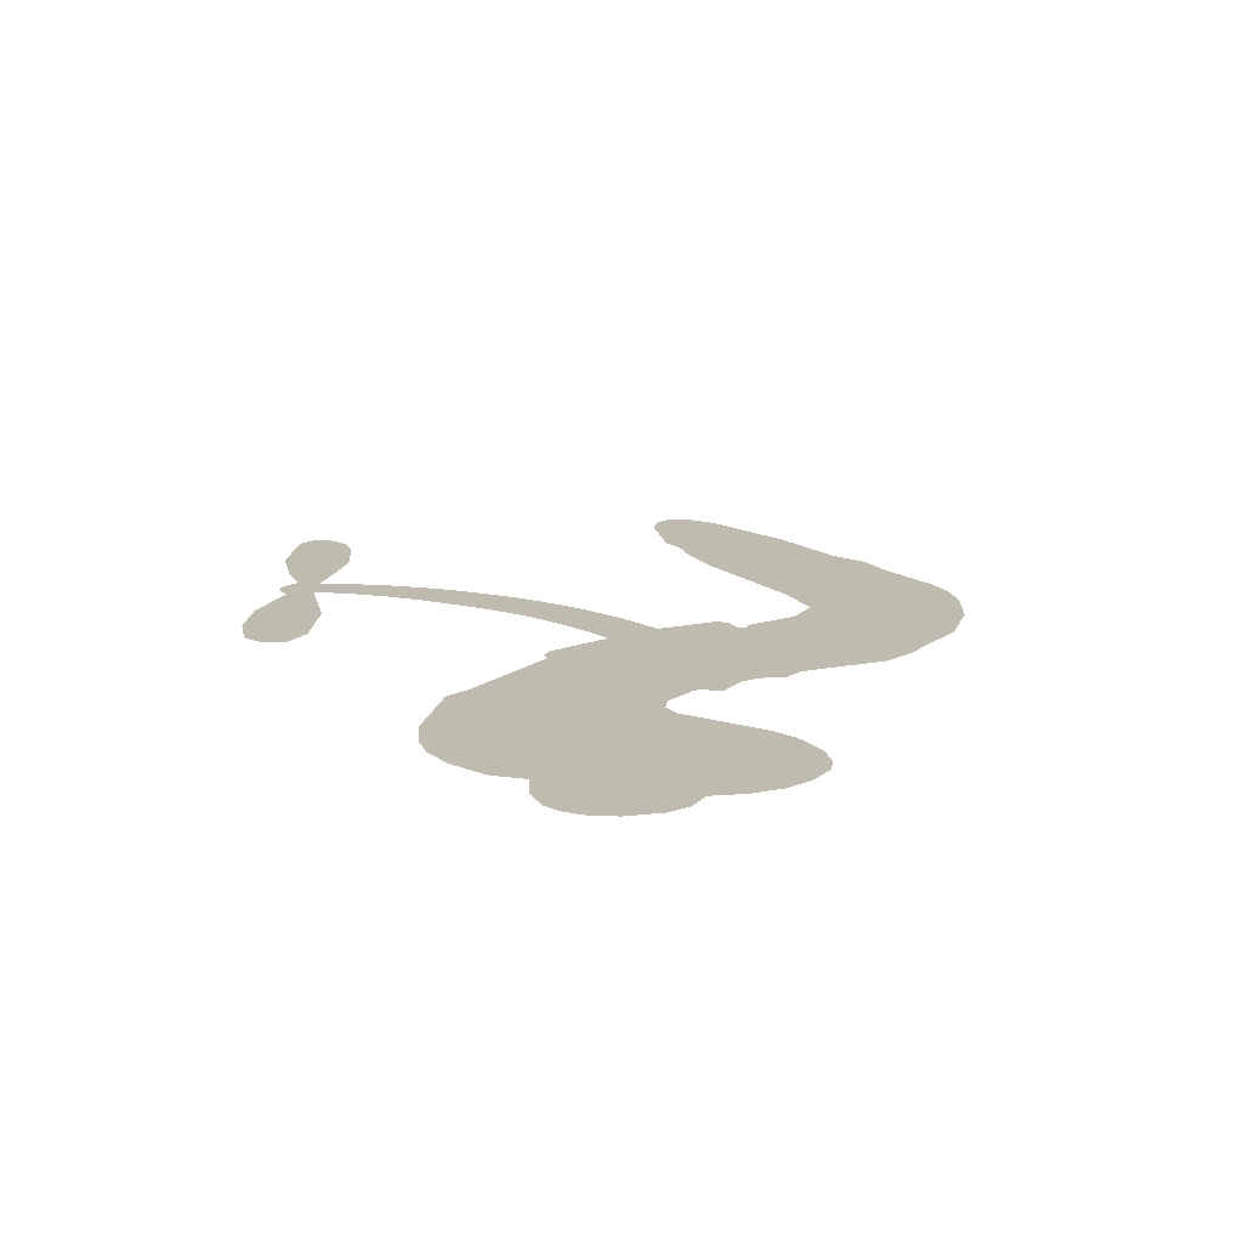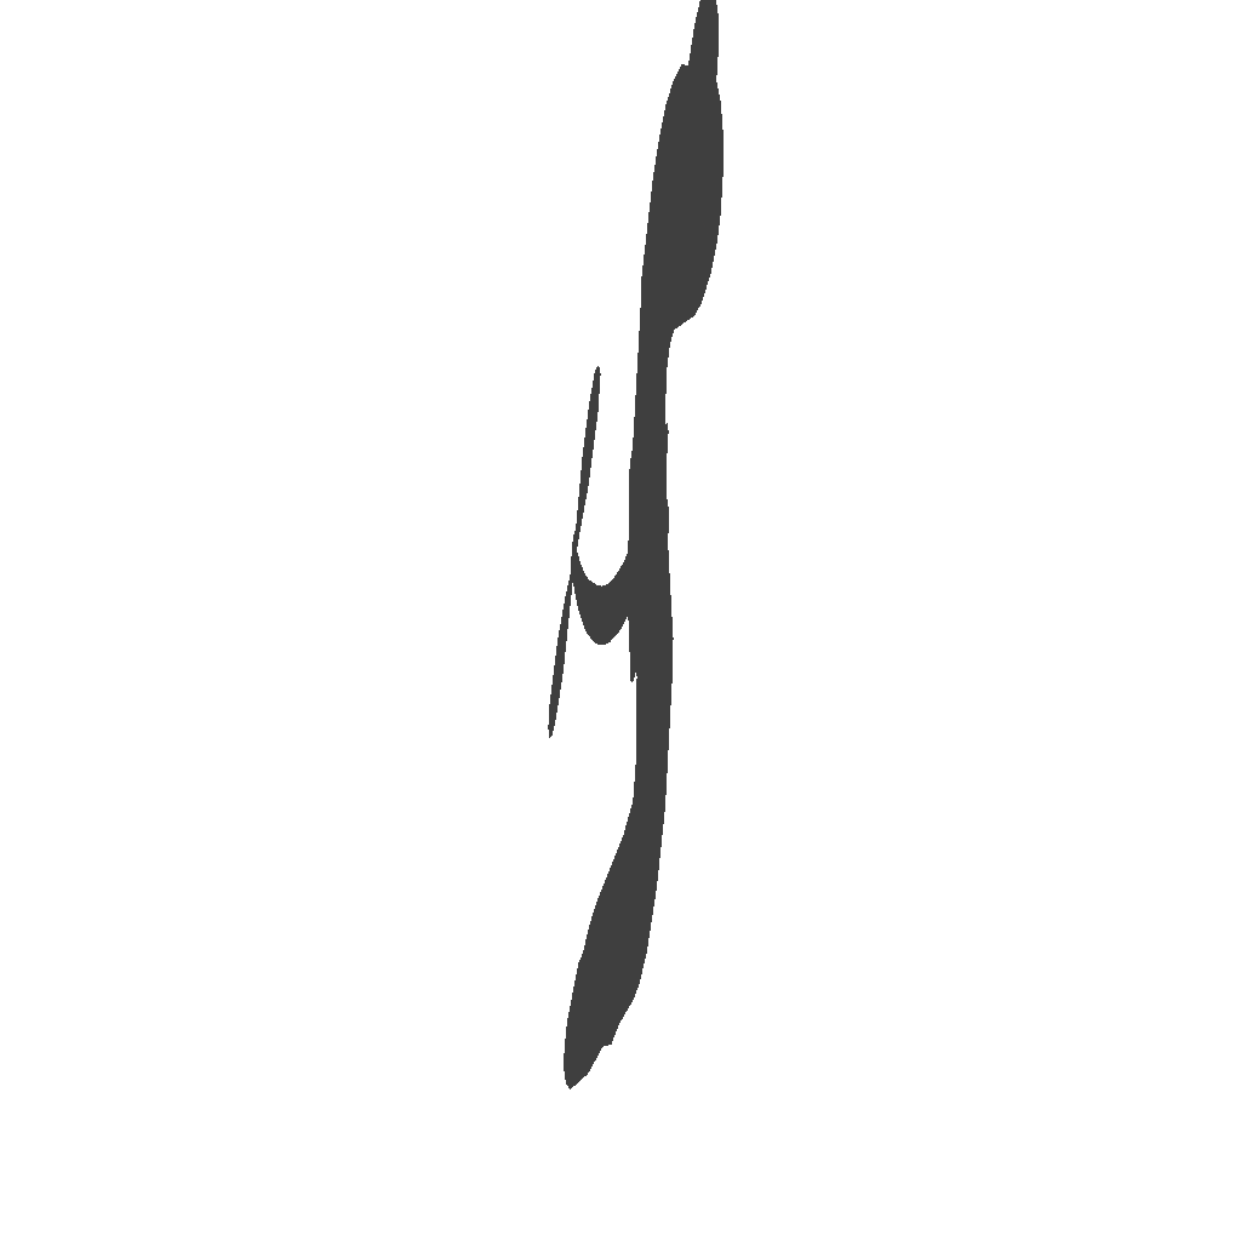
<metadata>
{"format":"obj","ext":"obj","renderer":"f3d","projection":"perspective","resolution":1024,"background":"white","views":[{"elev":16.1,"azim":-123.7,"up":"+Z"},{"elev":-26.0,"azim":-98.9,"up":"+Y"}]}
</metadata>
<code>
v -462.6 37.94 0
v -461.6 43.06 0
v -459.4 47.74 0
v -461.3 51.51 0
v -461.3 55.26 0
v -459.4 60.35 0
v -456.8 63.55 0
v -453.9 65.45 0
v -451 66.12 0
v -446.8 65.4 0
v -442.4 62.69 0
v -438.1 66.26 0
v -431.8 68.2 0
v -426.5 68.43 0
v -422.3 67.25 0
v -416.8 64.35 0
v -407.4 54.91 0
v -406.5 50.57 0
v -400 33.8 0
v -398.2 33.13 0
v -397.1 31.63 0
v -396.3 20.65 0
v -365.9 31.22 0
v -348.6 45.06 0
v -348.6 46 0
v -360 50.26 0
v -369.1 57.16 0
v -371.4 62.02 0
v -369.5 64.79 0
v -365.6 66.01 0
v -359.5 63.59 0
v -352.8 58.38 0
v -346.7 49.99 0
v -344.3 50.03 0
v -342.5 49.02 0
v -341.3 45.3 0
v -335.3 43.93 0
v -327 40.77 0
v -317.8 33.42 0
v -317 30.34 0
v -318.1 28.12 0
v -322 26.92 0
v -326.1 27.78 0
v -334.1 32.1 0
v -343.8 42.57 0
v -396.1 11.52 0
v -397.9 1.652 0
v -399.5 0.5439 0
v -402.5 0.938 0
v -402.9 -0.2268 0
v -402.2 -1.376 0
v -402.3 -10.28 0
v -399.6 -15.28 0
v -391.9 -16.81 0
v -369.5 -17.41 0
v -362.7 -18.38 0
v -356.9 -20.19 0
v -352.9 -20.11 0
v -341.9 -24.99 0
v -339.2 -28.07 0
v -338.8 -30.77 0
v -341 -33.56 0
v -345.4 -35.76 0
v -362.4 -38.51 0
v -375.8 -38.84 0
v -382.4 -40.68 0
v -388.6 -40.02 0
v -399.8 -40.48 0
v -404.2 -39.85 0
v -409.3 -37.9 0
v -416.4 -32.64 0
v -422.5 -25.08 0
v -427.4 -12.28 0
v -428.5 -7.042 0
v -425.6 6.677 0
v -426.6 10.36 0
v -424.8 13.55 0
v -424.6 16.67 0
v -426.6 21.05 0
v -426.1 22.53 0
v -424.5 23.26 0
v -424.3 24.61 0
v -426 30.29 0
v -428.3 32.31 0
v -431.1 32.47 0
v -444.3 26.22 0
v -448.5 25.18 0
v -454.1 25.39 0
v -458.2 27.09 0
v -460.4 29.25 0
v -462.1 33.34 0
v -366.6 21.69 0
v -346.9 45.47 0
v -422 23.61 0
v -404.7 1.119 0
v -402.3 -5.824 0
v -424.5 21.1 0
v -400.2 30.6 0
v -397.1 6.596 0
v -354.1 30.98 0
v -347.1 47.76 0
v -348.6 36.47 0
v -346.1 39.47 0
v -425.6 18.86 0
v -403.4 3.613 0
v -354.3 48.14 0
v -344.4 46.88 0
v -350.7 49.11 0
v -342.6 -29.98 0
v -320.8 30.94 0
v -421.4 28.19 0
v -404.6 -2.048 0
v -422.8 18.81 0
v -455.4 32.15 0
v -451.2 60.66 0
v -429.4 37.39 0
v -396.6 26.13 0
v -400.4 3.429 0
v -356.7 37.33 0
v -352.4 40.99 0
v -408.4 4.761 0
v -405.7 32.5 0
v -420.3 14.82 0
v -423.6 35.27 0
v -401.5 7.907 0
v -347.1 42.4 0
v -410.2 -0.7607 0
v -349.3 40 0
v -351.8 37.59 0
v -421.6 9.683 0
v -354.8 -27.17 0
v -338.9 37.28 0
v -367 61.11 0
v -349.8 54.2 0
v -322.4 37.1 0
v -454.7 53.45 0
v -351.2 33.61 0
v -354.9 -23.38 0
v -339.7 41.41 0
v -361.5 -25.41 0
v -347.4 -22.55 0
v -350.9 -25.19 0
v -426.5 60.36 0
v -400.9 -32.19 0
v -458.2 36.11 0
v -448.1 32.58 0
v -455.3 59.72 0
v -413.7 24.79 0
v -409.2 -7.938 0
v -364.5 53.71 0
v -353.4 52.2 0
v -457.5 51.01 0
v -452.7 46.01 0
v -453.9 49.67 0
v -446.8 50.02 0
v -450.5 52.29 0
v -353.9 -37.14 0
v -346.6 -27.27 0
v -425.4 64.4 0
v -414.7 51.15 0
v -401.5 -36.5 0
v -447.1 28.82 0
v -437.7 29.35 0
v -451.6 29.72 0
v -418 25.4 0
v -405.4 -7.993 0
v -407.4 -13.96 0
v -450.2 48.67 0
v -446.7 42.93 0
v -445.3 56.6 0
v -451.6 56.41 0
v -430.2 63.57 0
v -421.1 61.03 0
v -410.5 52.01 0
v -394.2 -40.24 0
v -406 -33.68 0
v -418.3 20.52 0
v -414.8 32.86 0
v -447.2 53.57 0
v -441.7 52.31 0
v -412.1 59.63 0
v -422.4 31.78 0
v -398.1 -34.79 0
v -394.5 -28.66 0
v -417.5 29.59 0
v -413.4 55.38 0
v -403.2 42.18 0
v -419.3 33.79 0
v -416.9 58.7 0
v -418.8 42.22 0
v -411.1 44.22 0
v -420.2 38.07 0
v -409.7 48.04 0
v -414.6 38.47 0
v -425.1 42.07 0
v -404.9 46.37 0
v -423.7 38.83 0
v -407.2 43.05 0
v -410.3 39.78 0
v -406.1 38.86 0
v -409 35.51 0
v -401.6 37.99 0
v -410.4 30.77 0
v -404.4 35.76 0
v -426.9 35.28 0
v -407.9 1.551 0
v -411.4 2.665 0
v -413.6 8.94 0
v -416.9 -1.09 0
v -363.4 62.72 0
v -363.6 58.17 0
v -359.9 55.04 0
v -452 37.45 0
v -451.9 33.58 0
v -404.9 22.5 0
v -456.9 43.69 0
v -436.4 37.05 0
v -403.4 -14.1 0
v -405.6 -21.07 0
v -402.6 -18.23 0
v -406.1 -17.42 0
v -412.9 -17.9 0
v -409.4 -19.73 0
v -399.8 -24.43 0
v -414.4 -25.04 0
v -402.2 -21.78 0
v -405 -26.77 0
v -397.5 -19.92 0
v -412.6 -21.68 0
v -424.9 -18.67 0
v -409.6 -25.42 0
v -446.5 60.92 0
v -448.5 58.03 0
v -434.2 64.77 0
v -437.7 61.39 0
v -433.3 60.36 0
v -436.8 55.53 0
v -419.6 65.8 0
v -422.2 64.1 0
v -406.1 -37.05 0
v -411.2 -33.01 0
v -442.2 46.53 0
v -414.5 61.99 0
v -422.8 52.9 0
v -417.4 11.37 0
v -417.8 6.552 0
v -411.6 16.41 0
v -415.9 15.54 0
v -413.1 12.81 0
v -408.4 10.11 0
v -420.6 -8.117 0
v -357.1 52.62 0
v -356.3 56.46 0
v -356.2 60.98 0
v -359.9 59.66 0
v -454.8 35.5 0
v -455.6 39.65 0
v -451.9 41.77 0
v -400.3 23.01 0
v -406.5 27.42 0
v -456.1 47.02 0
v -432.8 35.82 0
v -433.1 40.91 0
v -434.4 30.91 0
v -442.6 31.93 0
v -437.5 33.28 0
v -441.1 36.38 0
v -439.5 41.7 0
v -404.1 -30.42 0
v -400.9 -28.24 0
v -408.3 -29.51 0
v -412.6 -28.94 0
v -395.1 -24.01 0
v -380.7 -17.12 0
v -393.5 -20.41 0
v -390.7 -23.82 0
v -386.3 -16.97 0
v -390 -28.32 0
v -392 -32.15 0
v -382.8 -24.82 0
v -389.6 -20.02 0
v -395.6 -32.13 0
v -390.1 -36.01 0
v -386.9 -25.5 0
v -385.3 -21.23 0
v -385.1 -36.41 0
v -381.3 -21.1 0
v -383.9 -30.61 0
v -375.4 -25.64 0
v -387.8 -31.86 0
v -375.1 -17.27 0
v -379 -24.19 0
v -380.2 -28.34 0
v -375.8 -21.43 0
v -379.2 -34.11 0
v -370.3 -23.07 0
v -395.8 -16.06 0
v -441.1 58.33 0
v -443.6 49.54 0
v -445.6 46.8 0
v -440.1 49.27 0
v -438.2 52.26 0
v -438.2 45.63 0
v -431.7 51.37 0
v -436.4 48.95 0
v -433.7 45.36 0
v -429.4 43.67 0
v -428.1 40.53 0
v -425.4 47.8 0
v -430.3 47.59 0
v -420.7 56.71 0
v -424.9 56.52 0
v -418.5 53.02 0
v -429.9 56.68 0
v -427.4 52.71 0
v -420.6 48.51 0
v -414.3 5.18 0
v -417.2 2.743 0
v -427 -0.1801 0
v -421.7 4.026 0
v -426.3 3.244 0
v -423.5 0.8846 0
v -423.8 -4.195 0
v -410.5 7.443 0
v -405.5 7.428 0
v -404 12 0
v -424.7 -8.99 0
v -417.3 -20.12 0
v -459.4 39.96 0
v -400.4 26.81 0
v -410.3 26.84 0
v -413.7 28.8 0
v -409.7 22.04 0
v -403.6 29.61 0
v -441 27.78 0
v -436.4 40.39 0
v -443 42.88 0
v -444.9 38.77 0
v -448.7 39.48 0
v -381.4 -37.1 0
v -375.8 -30.54 0
v -440.1 55.17 0
v -433.5 56.81 0
v -422.6 45.09 0
v -419.7 -4.094 0
v -414.9 -7.224 0
v -427.8 -3.61 0
v -400.1 11.53 0
v -398.2 16.1 0
v -407.7 14.37 0
v -403.4 17.14 0
v -403.6 25.67 0
v -413.8 20.34 0
v -445 34.92 0
v -375 -34.69 0
v -369.1 -38.68 0
v -368.4 -31.28 0
v -372.4 -38.76 0
v -370.8 -34.89 0
v -366.5 -35.19 0
v -372.2 -31.38 0
v -370.4 -27.41 0
v -362.8 -30.94 0
v -366.2 -25.35 0
v -363.8 -22.18 0
v -360.1 -21.98 0
v -366.1 -17.9 0
v -380.7 15.09 0
v -380.6 24.01 0
v -400.4 19.23 0
v -407.3 18.55 0
v -362.7 -34.73 0
v -357.4 -32.79 0
v -358.1 -37.83 0
v -350.7 -30.33 0
v -367.3 -21.25 0
v -388.3 12.82 0
v -354.4 -30.81 0
v -349.6 -36.45 0
v -352.1 -33.72 0
v -348 -33.02 0
v -388.4 21.85 0
v -395.2 17.41 0
v -392.3 21.08 0
v -325.6 32.98 0
v -326.4 36.87 0
v -332.3 37.88 0
v -330.1 29.94 0
v -329.8 34.22 0
v -457.4 56.34 0
v -408 -4.106 0
v -412 -4.364 0
v -414.8 42.53 0
v -414.5 46.84 0
v -412.6 35.61 0
v -419.4 -28.85 0
v -418.4 -24.95 0
v -372.3 -19.89 0
v -421.5 -13.86 0
v -416.9 -15.32 0
v -412.4 -12.73 0
v -418.2 -11.45 0
v -409.4 -11.29 0
v -415 -10.57 0
v -365.7 -28.91 0
v -358.8 -28.71 0
v -357.9 -25.22 0
v -389.6 17.25 0
v -392.2 12.16 0
v -385.2 16.3 0
v -384.4 22.85 0
v -373.4 18.02 0
v -381.8 19.21 0
v -377 16.46 0
v -373.1 27.2 0
v -376.9 21.09 0
v -372.5 22.55 0
v -376.8 25.49 0
v -369.9 19.78 0
v -331.2 42.35 0
v -335.8 39.91 0
v -336.5 34.69 0
v -418 45.83 0
v -426.1 -15.47 0
v -420.8 -17.91 0
v -423.7 -21.87 0
v -420.2 -22.03 0
v -392.5 15.4 0
v -361.2 34.07 0
v -357.2 33.31 0
v -360 25.98 0
v -357 28.37 0
v -360.7 29.97 0
v -364 27.4 0
v -369.5 29.08 0
v -369.1 24.9 0
v -393.8 -35.43 0
v -397.1 -38.2 0
f 112 206 391
f 186 160 174
f 75 130 76
f 203 122 201
f 105 121 206
f 45 107 93
f 51 50 112
f 123 78 77
f 89 88 114
f 125 118 99
f 1 91 145
f 162 164 87
f 25 108 106
f 43 42 110
f 80 79 97
f 126 93 24
f 58 138 142
f 179 299 180
f 128 129 102
f 105 125 325
f 52 166 167
f 143 159 172
f 240 176 70
f 142 138 131
f 176 240 161
f 223 231 219
f 59 158 109
f 95 112 50
f 117 21 98
f 113 94 97
f 97 104 113
f 104 78 113
f 349 383 22
f 166 112 391
f 105 95 49
f 74 73 327
f 51 112 96
f 82 94 111
f 107 34 101
f 52 218 53
f 323 345 322
f 203 260 122
f 90 89 114
f 167 221 218
f 145 256 257
f 91 90 114
f 298 232 170
f 98 19 334
f 282 183 437
f 77 76 130
f 4 3 152
f 152 5 4
f 56 365 366
f 45 126 103
f 115 9 8
f 8 7 147
f 45 139 36
f 106 151 252
f 147 7 6
f 381 158 375
f 114 145 91
f 246 208 245
f 136 154 156
f 10 9 115
f 19 122 334
f 205 83 124
f 17 174 18
f 84 205 116
f 165 111 94
f 182 83 111
f 162 146 164
f 239 15 159
f 206 207 127
f 129 137 102
f 236 234 235
f 350 250 326
f 172 159 14
f 180 302 342
f 126 45 93
f 322 318 320
f 239 238 15
f 211 150 212
f 5 152 390
f 136 152 154
f 25 93 101
f 31 30 210
f 107 45 36
f 124 192 197
f 161 183 144
f 119 430 137
f 120 119 129
f 296 364 376
f 359 361 355
f 287 274 285
f 363 373 406
f 276 285 281
f 50 49 95
f 53 218 220
f 275 54 297
f 49 48 118
f 126 128 103
f 274 287 294
f 58 57 138
f 78 123 113
f 407 406 131
f 118 105 49
f 375 158 142
f 68 161 69
f 61 109 62
f 421 139 132
f 109 60 59
f 166 52 96
f 423 394 160
f 60 109 61
f 348 349 351
f 85 84 116
f 141 58 142
f 162 87 86
f 43 110 385
f 134 32 151
f 386 385 135
f 110 42 41
f 110 135 385
f 102 103 128
f 57 366 407
f 40 110 41
f 40 39 110
f 421 387 420
f 119 137 129
f 141 158 59
f 37 36 139
f 105 206 95
f 47 118 48
f 94 81 97
f 95 206 112
f 430 433 432
f 432 100 430
f 413 416 369
f 82 81 94
f 177 165 94
f 98 20 19
f 98 21 20
f 97 79 104
f 63 62 109
f 108 151 106
f 117 330 259
f 210 133 211
f 93 107 101
f 83 82 111
f 259 22 117
f 348 99 46
f 47 99 118
f 24 93 25
f 132 139 45
f 35 34 107
f 126 24 128
f 101 34 33
f 118 125 105
f 130 123 77
f 115 8 147
f 128 24 120
f 108 101 33
f 27 133 28
f 108 33 134
f 255 253 254
f 185 111 165
f 28 133 29
f 133 30 29
f 129 128 120
f 110 39 135
f 159 15 14
f 145 114 256
f 193 160 394
f 101 108 25
f 389 388 385
f 36 35 107
f 168 154 153
f 81 80 97
f 372 373 363
f 151 108 134
f 214 114 164
f 145 257 329
f 163 265 335
f 179 233 171
f 390 6 5
f 147 390 171
f 113 123 177
f 177 123 248
f 209 346 392
f 397 396 225
f 261 154 152
f 27 150 211
f 253 252 151
f 152 136 390
f 3 2 216
f 168 169 300
f 261 152 3
f 168 156 154
f 261 153 154
f 234 236 172
f 179 156 155
f 147 171 115
f 64 374 372
f 375 380 381
f 141 142 158
f 142 131 375
f 172 14 13
f 143 173 239
f 308 205 197
f 196 198 187
f 283 175 67
f 161 144 176
f 264 266 163
f 214 146 213
f 85 262 264
f 262 85 116
f 114 88 164
f 87 164 88
f 177 94 113
f 332 148 331
f 112 166 96
f 166 149 403
f 346 209 345
f 223 219 221
f 169 168 153
f 155 156 168
f 265 162 86
f 162 265 146
f 179 180 170
f 11 10 232
f 136 156 171
f 171 156 179
f 12 234 13
f 172 13 234
f 173 311 189
f 189 311 313
f 16 173 189
f 200 198 199
f 288 280 284
f 183 282 144
f 270 184 224
f 70 176 241
f 245 248 123
f 148 165 177
f 188 194 192
f 188 182 185
f 179 155 299
f 179 170 233
f 299 300 242
f 301 302 180
f 188 192 124
f 17 181 186
f 83 182 124
f 438 161 68
f 437 283 279
f 288 290 286
f 220 226 228
f 332 165 148
f 188 185 178
f 17 186 174
f 189 186 181
f 174 193 18
f 185 182 111
f 202 187 200
f 182 188 124
f 16 189 243
f 311 173 312
f 189 313 186
f 194 190 192
f 18 193 196
f 194 188 178
f 190 195 197
f 160 193 174
f 198 196 193
f 122 204 201
f 393 194 199
f 160 313 316
f 304 314 343
f 190 197 192
f 198 193 191
f 197 195 308
f 199 191 393
f 198 191 199
f 395 194 178
f 198 200 187
f 201 200 199
f 204 19 202
f 395 199 194
f 201 395 203
f 332 178 185
f 204 202 200
f 260 331 333
f 201 204 200
f 19 204 122
f 83 205 84
f 197 205 124
f 207 206 121
f 206 127 391
f 324 317 207
f 130 320 246
f 250 350 249
f 123 130 245
f 127 207 209
f 207 121 324
f 30 133 210
f 133 27 211
f 150 26 212
f 210 211 255
f 252 212 26
f 253 255 212
f 146 354 339
f 258 153 216
f 146 214 164
f 256 214 213
f 353 247 333
f 348 46 349
f 2 1 329
f 216 257 258
f 307 263 308
f 354 267 338
f 52 167 218
f 221 220 218
f 221 167 223
f 269 270 227
f 219 226 220
f 53 220 228
f 167 222 223
f 219 220 221
f 402 400 404
f 328 225 229
f 222 229 223
f 269 227 271
f 226 227 224
f 224 273 228
f 397 72 396
f 71 70 241
f 227 226 219
f 226 224 228
f 223 229 231
f 144 269 176
f 273 224 184
f 297 53 228
f 399 251 327
f 231 229 225
f 400 402 399
f 426 427 425
f 71 241 272
f 219 231 227
f 10 115 232
f 233 115 171
f 170 232 233
f 115 233 232
f 11 235 12
f 234 12 235
f 11 232 298
f 236 143 172
f 235 11 298
f 235 237 343
f 299 301 180
f 237 302 304
f 143 239 159
f 173 16 238
f 173 238 239
f 70 69 240
f 161 240 69
f 176 269 271
f 271 231 272
f 338 268 337
f 262 263 217
f 314 312 143
f 189 181 243
f 316 313 244
f 246 245 130
f 249 248 245
f 319 322 321
f 318 207 317
f 250 249 208
f 215 260 333
f 249 245 208
f 248 247 353
f 250 208 324
f 247 248 249
f 325 250 324
f 325 326 250
f 230 399 424
f 400 222 401
f 106 252 26
f 253 151 32
f 255 254 31
f 212 252 253
f 210 255 31
f 253 32 254
f 212 255 211
f 214 256 114
f 257 256 213
f 257 213 258
f 216 2 329
f 339 258 213
f 169 153 258
f 330 117 98
f 326 351 350
f 331 260 203
f 259 330 352
f 3 216 261
f 153 261 216
f 263 262 116
f 266 264 262
f 310 304 305
f 301 242 303
f 265 266 267
f 266 262 217
f 267 266 217
f 265 163 266
f 268 267 217
f 268 338 267
f 263 336 217
f 268 303 337
f 270 269 144
f 227 231 271
f 270 144 282
f 227 270 224
f 272 231 225
f 176 271 241
f 272 225 396
f 241 271 272
f 184 278 276
f 228 273 275
f 276 284 285
f 285 274 277
f 273 276 275
f 284 276 278
f 184 276 273
f 54 275 281
f 175 283 437
f 276 281 275
f 279 184 282
f 278 184 279
f 437 279 282
f 290 288 284
f 376 398 296
f 277 54 281
f 282 184 270
f 438 183 161
f 66 286 67
f 67 286 283
f 279 290 278
f 284 280 285
f 285 280 287
f 277 281 285
f 340 65 295
f 278 290 284
f 292 287 280
f 294 287 292
f 340 286 66
f 341 293 295
f 292 280 293
f 358 359 355
f 279 283 290
f 286 290 283
f 293 280 288
f 291 294 398
f 294 292 289
f 295 293 288
f 289 292 293
f 294 289 296
f 294 291 274
f 340 288 286
f 293 341 289
f 361 362 341
f 365 376 364
f 342 170 180
f 275 297 228
f 237 235 298
f 300 299 155
f 301 299 242
f 168 300 155
f 337 300 169
f 242 337 303
f 342 302 237
f 305 301 303
f 311 312 244
f 336 303 268
f 307 310 306
f 301 305 302
f 305 303 306
f 303 336 306
f 304 302 305
f 307 306 263
f 305 306 310
f 308 263 116
f 307 195 309
f 308 116 205
f 195 307 308
f 309 344 316
f 309 244 315
f 307 309 310
f 315 310 309
f 312 173 143
f 313 311 244
f 314 143 236
f 315 312 314
f 244 309 316
f 186 313 160
f 343 314 236
f 315 314 304
f 315 304 310
f 244 312 315
f 344 309 195
f 393 394 423
f 208 246 317
f 318 317 246
f 75 320 130
f 207 318 209
f 323 251 345
f 320 318 246
f 320 321 322
f 322 319 323
f 320 75 321
f 318 322 209
f 347 74 323
f 327 323 74
f 317 324 208
f 325 324 121
f 105 325 121
f 326 325 125
f 348 326 125
f 350 247 249
f 230 425 399
f 323 327 251
f 427 397 328
f 73 399 327
f 145 329 1
f 216 329 257
f 334 330 98
f 215 352 260
f 332 331 203
f 331 148 333
f 178 332 203
f 332 185 165
f 353 333 148
f 371 247 350
f 122 260 334
f 334 260 352
f 336 263 306
f 265 86 335
f 268 217 336
f 300 337 242
f 337 169 338
f 169 258 339
f 265 354 146
f 146 339 213
f 169 339 338
f 65 340 66
f 288 340 295
f 65 355 295
f 341 295 355
f 237 298 342
f 170 342 298
f 235 343 236
f 304 343 237
f 195 190 344
f 423 344 190
f 346 345 251
f 322 345 209
f 399 425 400
f 391 392 149
f 99 348 125
f 323 319 347
f 413 410 368
f 259 370 22
f 215 351 370
f 326 348 351
f 371 333 247
f 370 351 349
f 371 215 333
f 259 352 215
f 334 352 330
f 148 177 353
f 248 353 177
f 267 354 265
f 339 354 338
f 360 363 357
f 289 341 362
f 357 359 360
f 358 356 359
f 364 140 365
f 360 359 356
f 355 65 358
f 361 359 357
f 356 64 360
f 364 405 140
f 361 357 362
f 355 361 341
f 357 363 405
f 289 362 296
f 360 64 372
f 374 157 373
f 296 362 364
f 362 357 405
f 366 365 140
f 398 376 55
f 366 140 407
f 56 366 57
f 417 415 418
f 365 56 367
f 428 384 383
f 22 370 349
f 215 370 259
f 350 351 371
f 215 371 351
f 373 157 380
f 363 360 372
f 378 375 131
f 373 378 406
f 372 374 373
f 381 380 379
f 365 367 376
f 55 376 367
f 377 410 408
f 46 383 349
f 406 378 131
f 373 380 378
f 63 381 379
f 380 375 378
f 157 379 380
f 63 109 381
f 158 381 109
f 408 382 384
f 22 383 384
f 386 135 38
f 377 408 428
f 428 46 409
f 385 386 389
f 387 386 38
f 389 44 388
f 421 420 37
f 422 44 387
f 386 387 389
f 43 385 388
f 44 389 387
f 171 390 136
f 6 390 147
f 392 391 127
f 166 391 149
f 209 392 127
f 149 392 346
f 394 393 191
f 190 194 393
f 193 394 191
f 423 160 316
f 203 395 178
f 199 395 201
f 272 396 71
f 222 328 229
f 328 397 225
f 291 398 55
f 294 296 398
f 400 328 222
f 401 222 167
f 399 402 251
f 167 403 401
f 404 149 346
f 404 400 401
f 346 251 402
f 166 403 167
f 404 403 149
f 404 401 403
f 346 402 404
f 140 405 363
f 362 405 364
f 407 131 138
f 363 406 140
f 407 138 57
f 140 406 407
f 410 377 368
f 413 411 410
f 428 408 384
f 382 408 410
f 413 414 416
f 382 410 411
f 369 411 413
f 416 414 412
f 436 434 435
f 413 368 414
f 417 416 412
f 92 436 419
f 418 369 416
f 417 419 436
f 139 421 37
f 417 418 416
f 417 412 419
f 387 38 420
f 422 421 132
f 344 423 316
f 421 422 387
f 393 423 190
f 72 397 427
f 399 73 424
f 400 425 328
f 425 427 328
f 425 230 426
f 72 427 426
f 46 428 383
f 377 428 409
f 119 429 430
f 137 430 100
f 432 433 431
f 429 23 433
f 434 431 433
f 433 430 429
f 434 433 23
f 415 417 436
f 92 431 434
f 434 436 92
f 434 23 435
f 415 436 435
f 437 183 438
f 68 175 438
f 437 438 175

</code>
